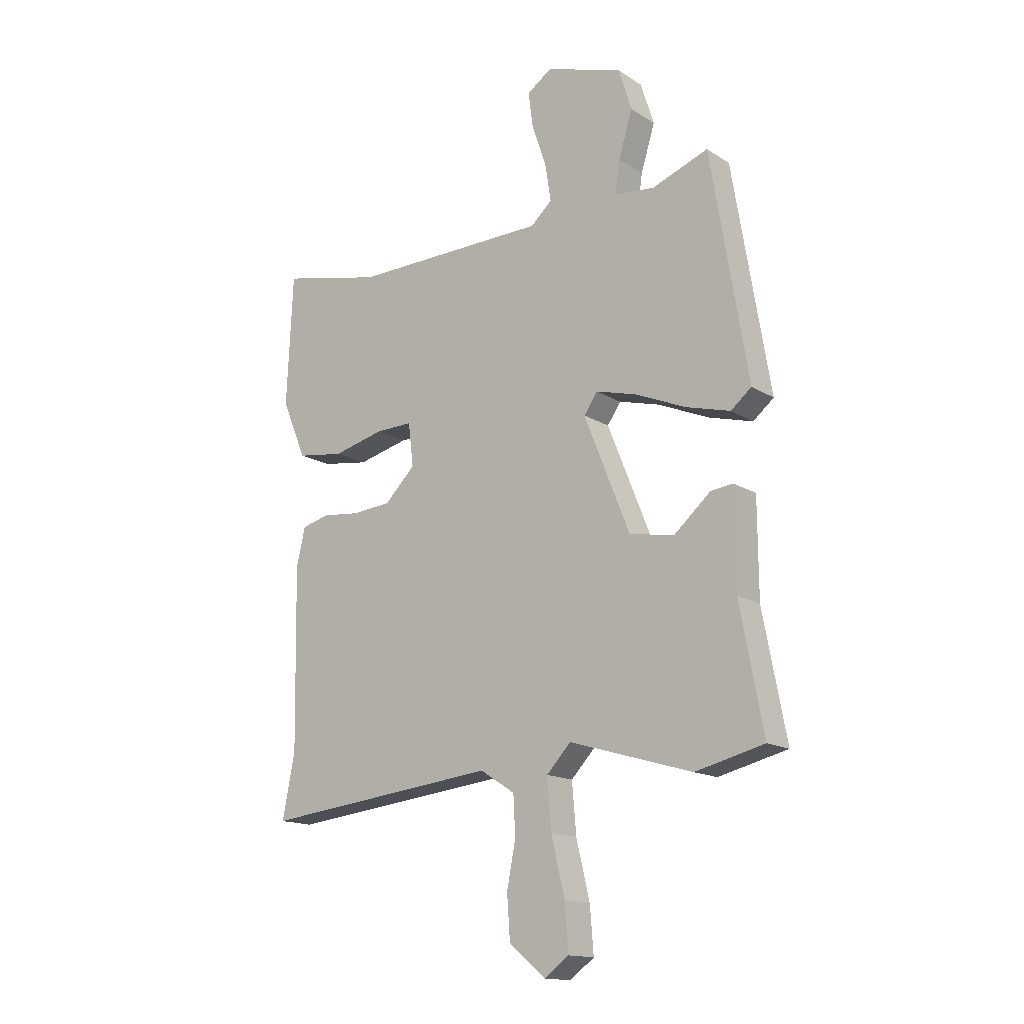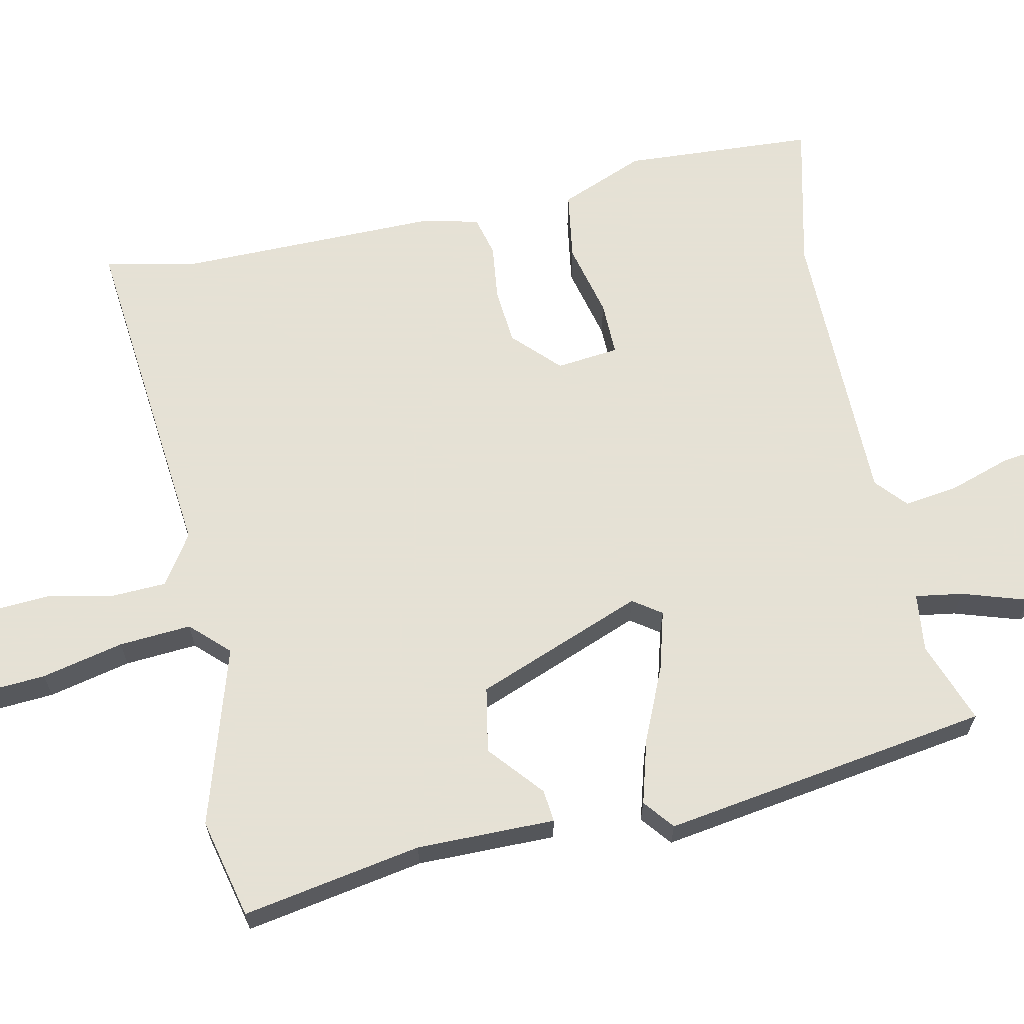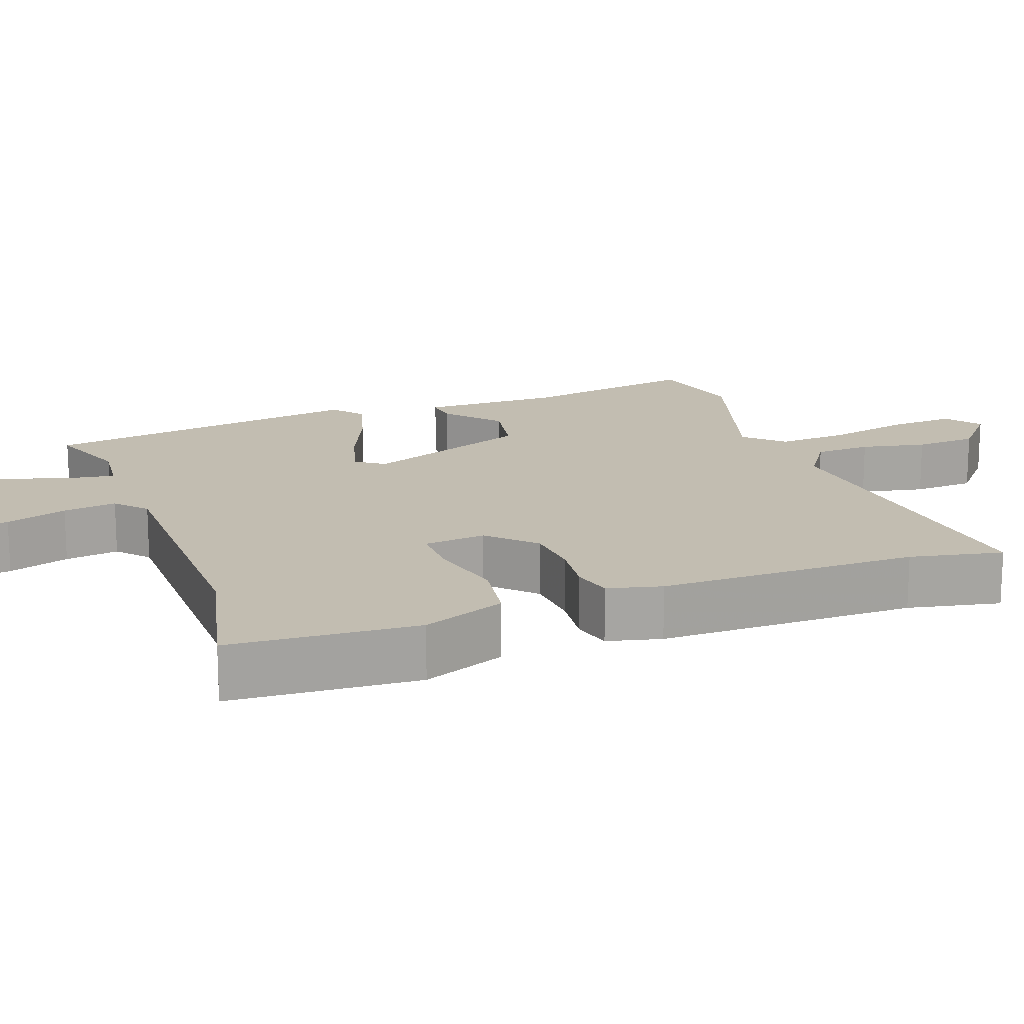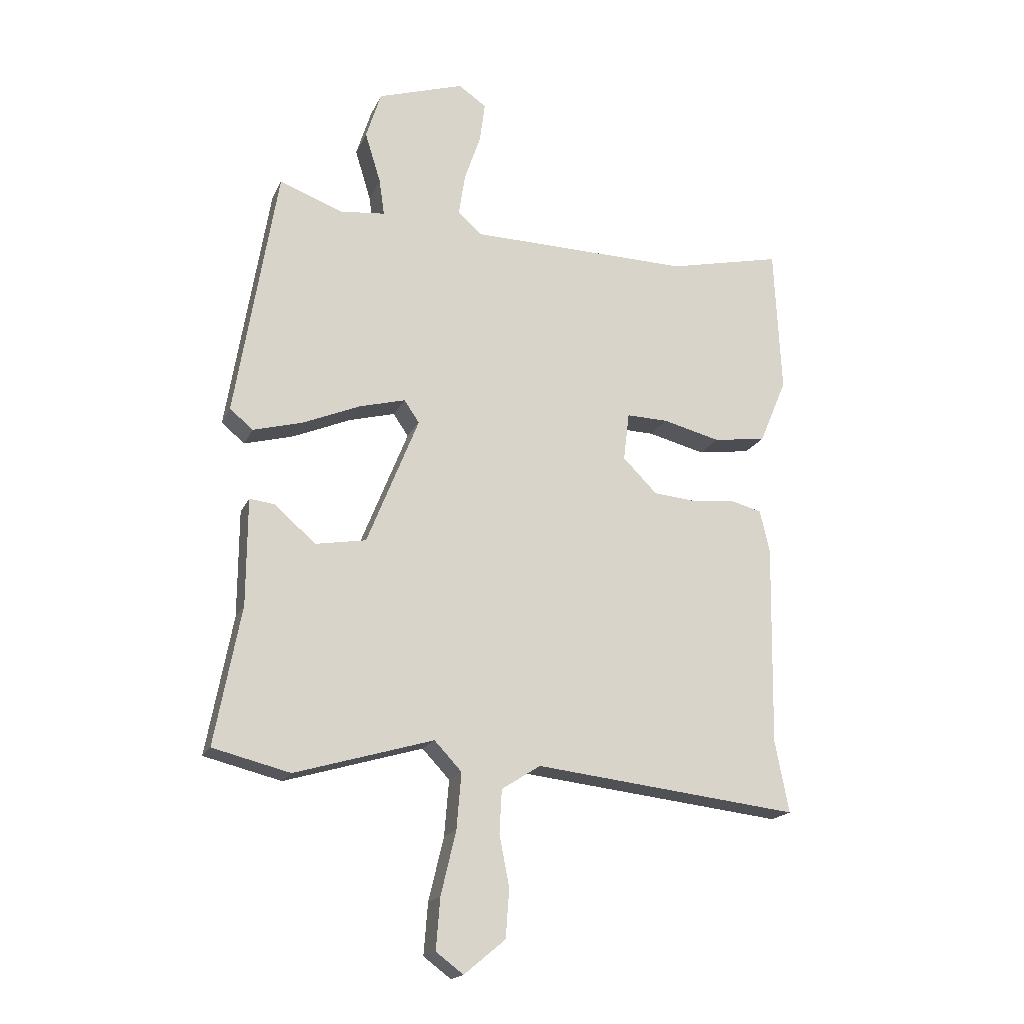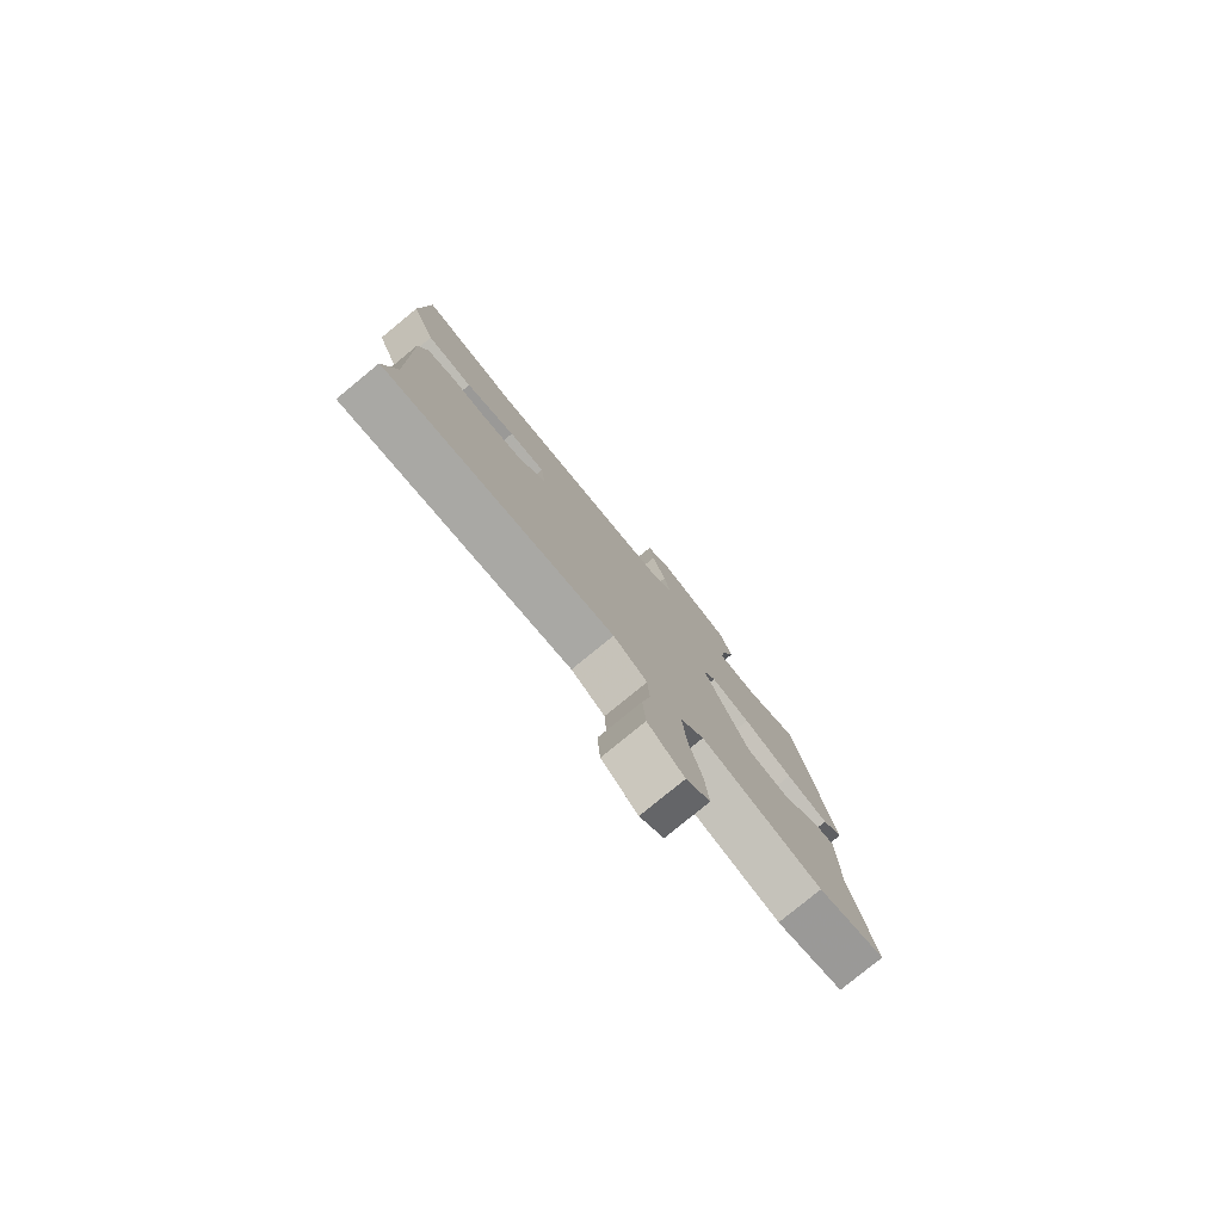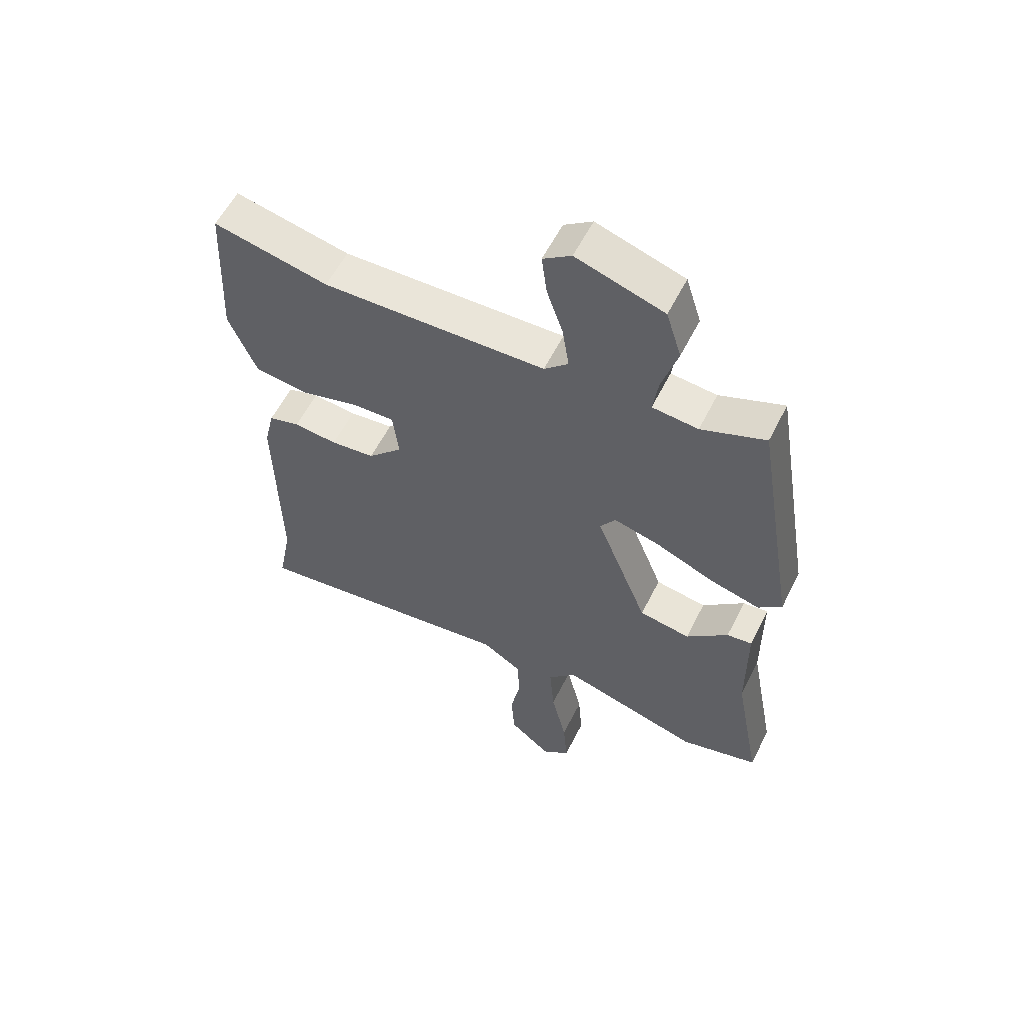
<metadata>
{"format":"obj","ext":"obj","renderer":"f3d","projection":"perspective","resolution":1024,"background":"white","views":[{"elev":-15.1,"azim":-142.7,"up":"+Z"},{"elev":64.9,"azim":-101.3,"up":"+Y"},{"elev":16.8,"azim":70.6,"up":"+Y"},{"elev":-18.3,"azim":-18.6,"up":"+Z"},{"elev":-79.6,"azim":129.4,"up":"+Z"},{"elev":57.6,"azim":-153.6,"up":"+Z"}]}
</metadata>
<code>
v -0.424 0.07 0.513
v -0.315 0.07 0.472
v -0.237 0.07 0.48
v -0.246 0.07 0.543
v -0.273 0.07 0.631
v -0.247 0.07 0.713
v -0.098 0.07 0.761
v -0.05 0.07 0.728
v -0.059 0.07 0.659
v -0.087 0.07 0.577
v -0.098 0.07 0.505
v -0.057 0.07 0.468
v 0.324 0.07 0.461
v 0.52 0.07 0.505
v 0.532 0.07 0.252
v 0.485 0.07 0.14
v 0.394 0.07 0.127
v 0.295 0.07 0.152
v 0.223 0.07 0.154
v 0.213 0.07 0.071
v 0.272 0.07 0.012
v 0.347 0.07 0.005
v 0.421 0.07 0.013
v 0.474 0.07 -0.001
v 0.491 0.07 -0.074
v 0.485 0.07 -0.421
v 0.509 0.07 -0.545
v 0.052 0.07 -0.493
v -0.015 0.07 -0.536
v -0.019 0.07 -0.611
v -0.002 0.07 -0.698
v -0.008 0.07 -0.781
v -0.079 0.07 -0.84
v -0.126 0.07 -0.805
v -0.119 0.07 -0.717
v -0.093 0.07 -0.608
v -0.085 0.07 -0.512
v -0.132 0.07 -0.462
v -0.37 0.07 -0.532
v -0.503 0.07 -0.499
v -0.458 0.07 -0.261
v -0.457 0.07 -0.077
v -0.414 0.07 -0.082
v -0.343 0.07 -0.144
v -0.256 0.07 -0.129
v -0.167 0.07 0.093
v -0.193 0.07 0.131
v -0.272 0.07 0.11
v -0.371 0.07 0.068
v -0.456 0.07 0.045
v -0.496 0.07 0.078
v -0.424 0 0.513
v -0.315 0 0.472
v -0.237 0 0.48
v -0.246 0 0.543
v -0.273 0 0.631
v -0.247 0 0.713
v -0.098 0 0.761
v -0.05 0 0.728
v -0.059 0 0.659
v -0.087 0 0.577
v -0.098 0 0.505
v -0.057 0 0.468
v 0.324 0 0.461
v 0.52 0 0.505
v 0.532 0 0.252
v 0.485 0 0.14
v 0.394 0 0.127
v 0.295 0 0.152
v 0.223 0 0.154
v 0.213 0 0.071
v 0.272 0 0.012
v 0.347 0 0.005
v 0.421 0 0.013
v 0.474 0 -0.001
v 0.491 0 -0.074
v 0.485 0 -0.421
v 0.509 0 -0.545
v 0.052 0 -0.493
v -0.015 0 -0.536
v -0.019 0 -0.611
v -0.002 0 -0.698
v -0.008 0 -0.781
v -0.079 0 -0.84
v -0.126 0 -0.805
v -0.119 0 -0.717
v -0.093 0 -0.608
v -0.085 0 -0.512
v -0.132 0 -0.462
v -0.37 0 -0.532
v -0.503 0 -0.499
v -0.458 0 -0.261
v -0.457 0 -0.077
v -0.414 0 -0.082
v -0.343 0 -0.144
v -0.256 0 -0.129
v -0.167 0 0.093
v -0.193 0 0.131
v -0.272 0 0.11
v -0.371 0 0.068
v -0.456 0 0.045
v -0.496 0 0.078
f 48 49 50 51
f 47 48 51 1
f 46 47 1 2
f 41 42 43 44
f 41 44 45
f 38 39 40 41
f 38 41 45
f 37 38 45 46
f 33 34 35 36
f 33 36 37
f 30 31 32 33
f 29 30 33 37
f 28 29 37 46
f 26 27 28 46
f 22 23 24 25
f 21 22 25 26
f 20 21 26 46
f 15 16 17 18
f 13 14 15 18
f 12 13 18 19
f 11 12 19 20
f 7 8 9 10
f 7 10 11
f 4 5 6 7
f 3 4 7 11
f 20 46 2 3
f 3 11 20
f 102 101 100 99
f 52 102 99 98
f 53 52 98 97
f 95 94 93 92
f 96 95 92
f 92 91 90 89
f 96 92 89
f 97 96 89 88
f 87 86 85 84
f 88 87 84
f 84 83 82 81
f 88 84 81 80
f 97 88 80 79
f 97 79 78 77
f 76 75 74 73
f 77 76 73 72
f 97 77 72 71
f 69 68 67 66
f 69 66 65 64
f 70 69 64 63
f 71 70 63 62
f 61 60 59 58
f 62 61 58
f 58 57 56 55
f 62 58 55 54
f 54 53 97 71
f 71 62 54
f 1 52 53 2
f 2 53 54 3
f 3 54 55 4
f 4 55 56 5
f 5 56 57 6
f 6 57 58 7
f 7 58 59 8
f 8 59 60 9
f 9 60 61 10
f 10 61 62 11
f 11 62 63 12
f 12 63 64 13
f 13 64 65 14
f 14 65 66 15
f 15 66 67 16
f 16 67 68 17
f 17 68 69 18
f 18 69 70 19
f 19 70 71 20
f 20 71 72 21
f 21 72 73 22
f 22 73 74 23
f 23 74 75 24
f 24 75 76 25
f 25 76 77 26
f 26 77 78 27
f 27 78 79 28
f 28 79 80 29
f 29 80 81 30
f 30 81 82 31
f 31 82 83 32
f 32 83 84 33
f 33 84 85 34
f 34 85 86 35
f 35 86 87 36
f 36 87 88 37
f 37 88 89 38
f 38 89 90 39
f 39 90 91 40
f 40 91 92 41
f 41 92 93 42
f 42 93 94 43
f 43 94 95 44
f 44 95 96 45
f 45 96 97 46
f 46 97 98 47
f 47 98 99 48
f 48 99 100 49
f 49 100 101 50
f 50 101 102 51
f 51 102 52 1

</code>
